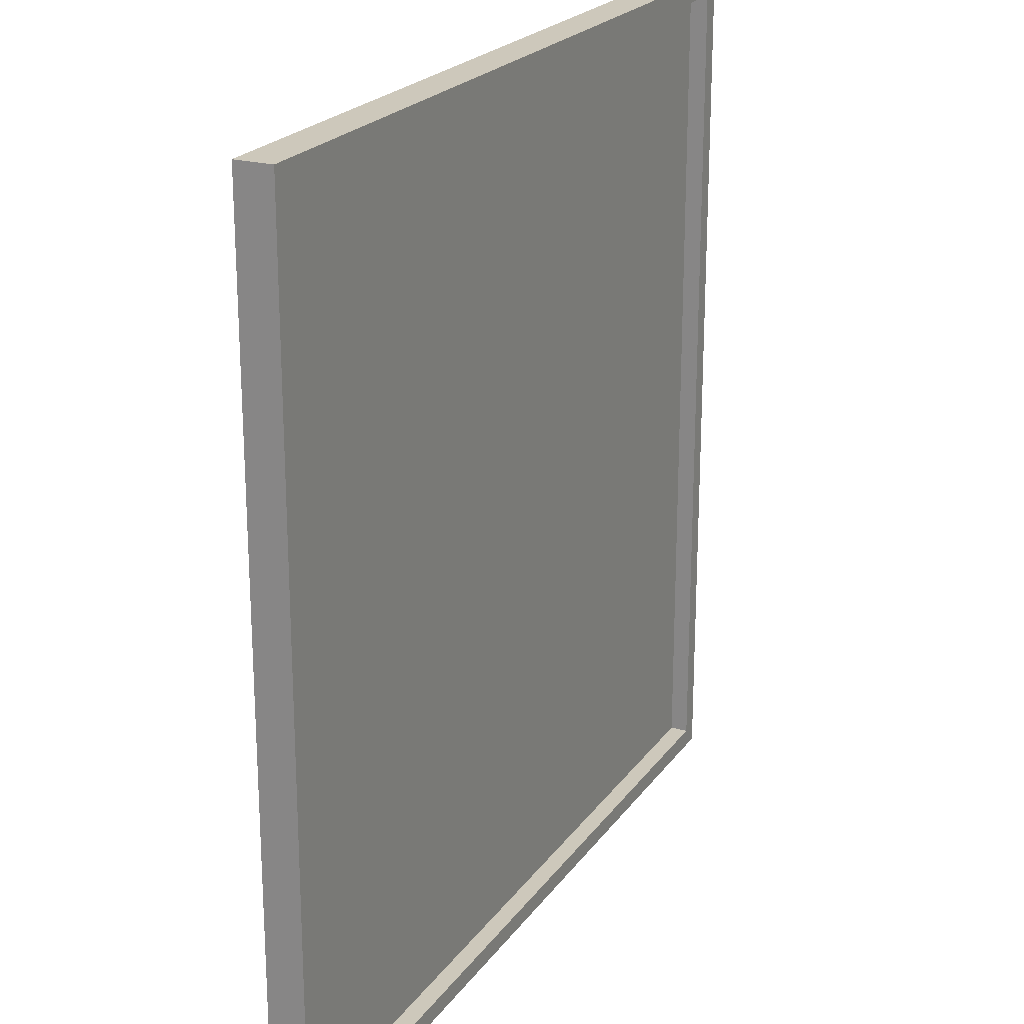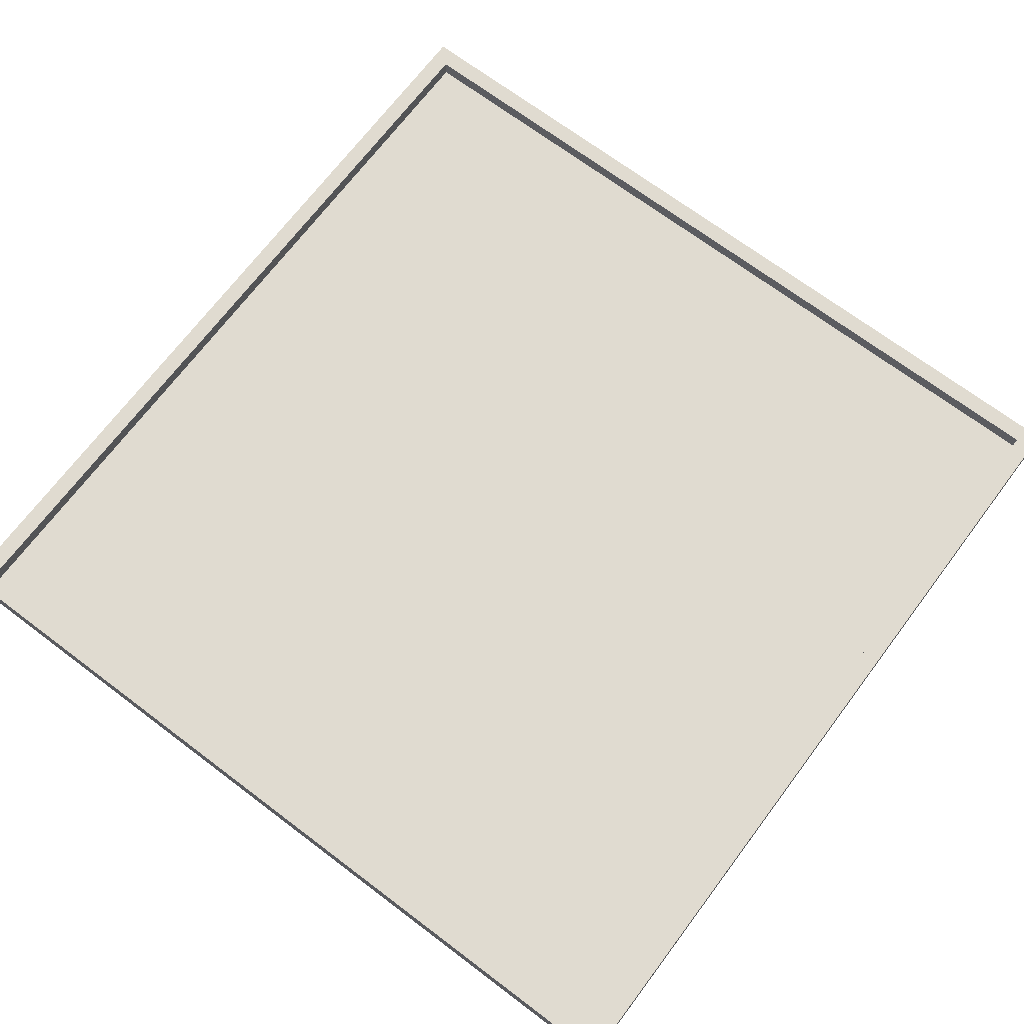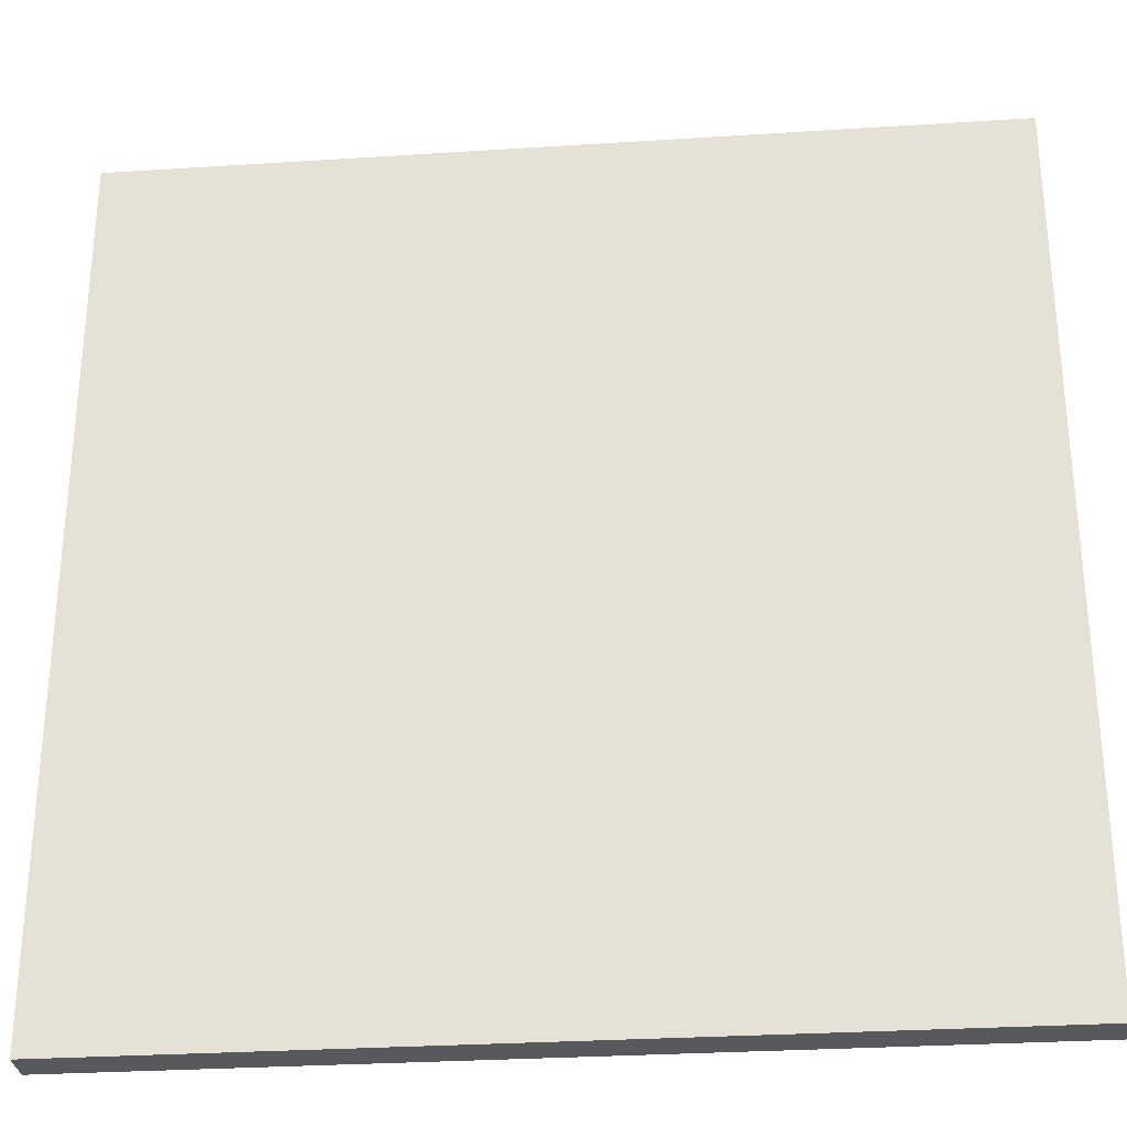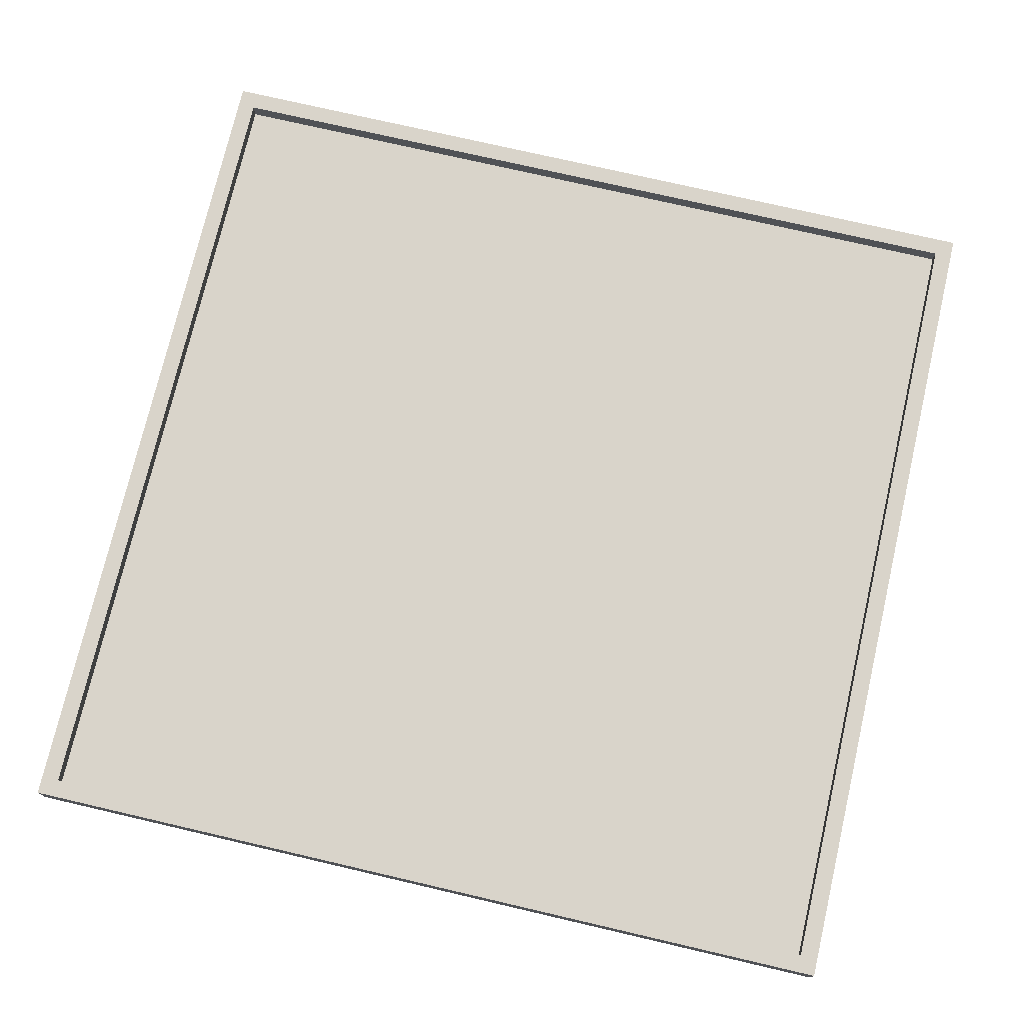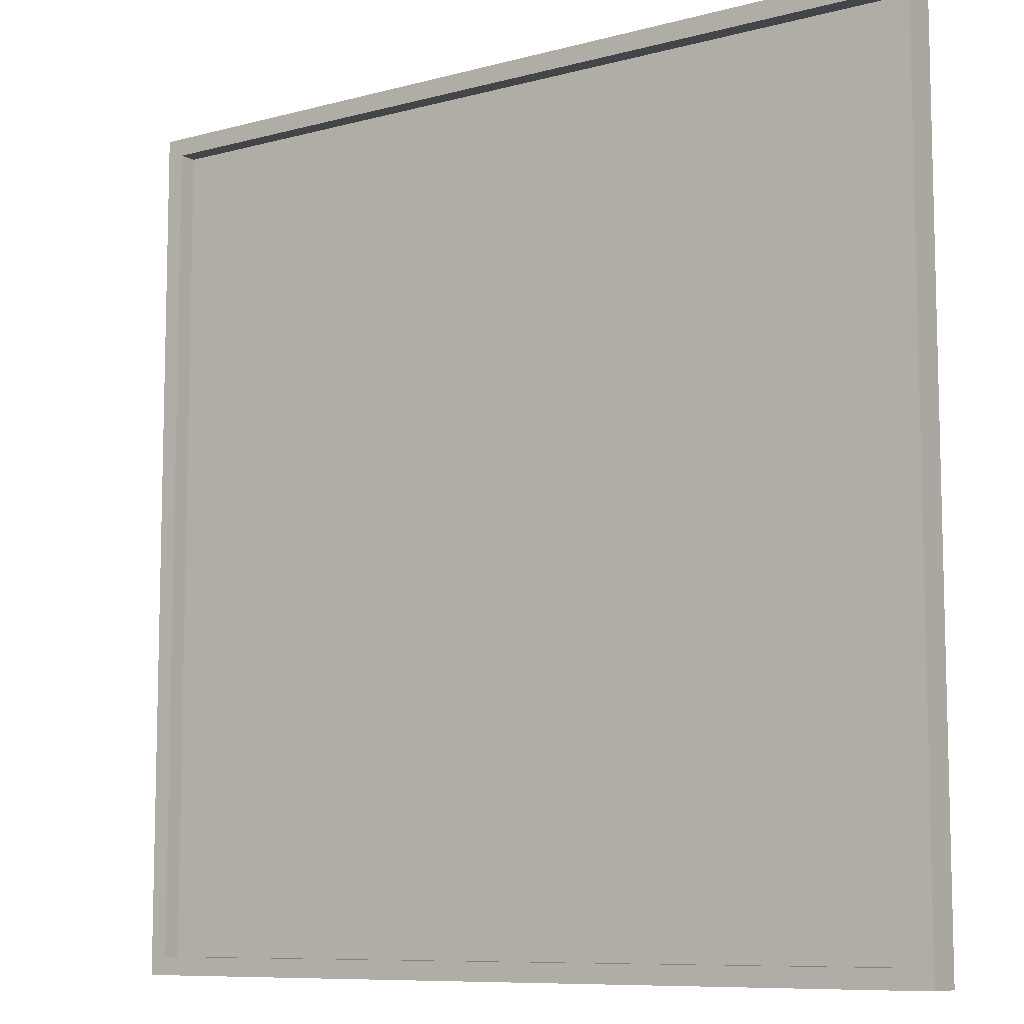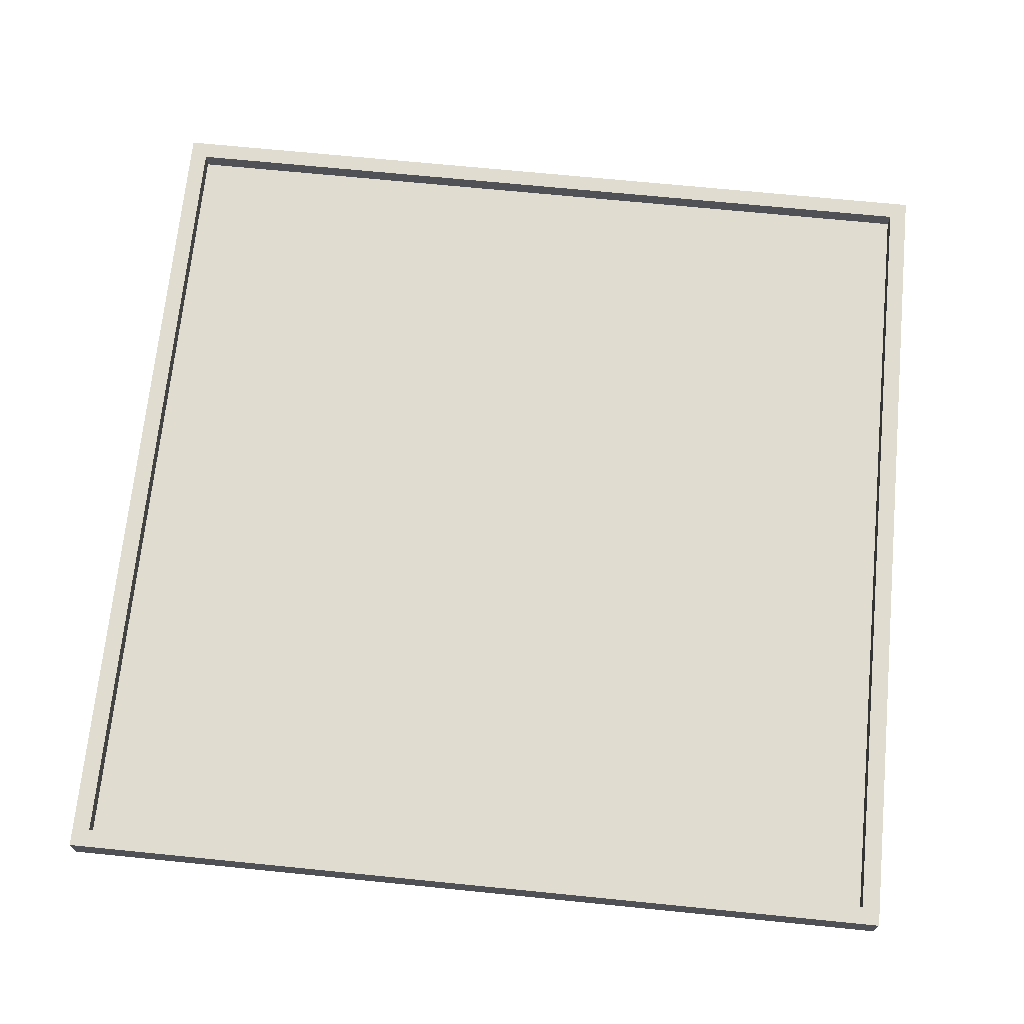
<metadata>
{"format":"obj","ext":"obj","renderer":"f3d","projection":"perspective","resolution":1024,"background":"white","views":[{"elev":22.0,"azim":115.9,"up":"+Z"},{"elev":70.0,"azim":37.0,"up":"+Y"},{"elev":-29.6,"azim":5.4,"up":"+Z"},{"elev":74.8,"azim":-166.9,"up":"+Y"},{"elev":-8.9,"azim":-144.2,"up":"+Z"},{"elev":69.4,"azim":5.7,"up":"+Y"}]}
</metadata>
<code>
o
v -2.4 0 2.4
v -2.4 0 -2.4
v -2.4 0.1 2.4
v -2.4 0.1 -2.4
v -2.4 0.2 2.4
v -2.4 0.2 -2.4
v 2.3 0.1 2.3
v 2.3 0.1 -2.3
v 2.3 0.2 2.3
v 2.3 0.2 -2.3
v -2.3 0.1 2.3
v -2.3 0.1 -2.3
v -2.3 0.2 2.3
v -2.3 0.2 -2.3
v 2.4 0 2.4
v 2.4 0 -2.4
v 2.4 0.1 2.4
v 2.4 0.1 -2.4
v 2.4 0.2 2.4
v 2.4 0.2 -2.4
v -2.4 0 2.4
v -2.4 0.1 2.4
v -2.4 0.2 2.4
v 2.4 0 2.4
v 2.4 0.1 2.4
v 2.4 0.2 2.4
v -2.3 0.1 -2.3
v -2.3 0.2 -2.3
v 2.3 0.1 -2.3
v 2.3 0.2 -2.3
v -2.3 0.1 2.3
v -2.3 0.2 2.3
v 2.3 0.1 2.3
v 2.3 0.2 2.3
v -2.4 0 -2.4
v -2.4 0.1 -2.4
v -2.4 0.2 -2.4
v 2.4 0 -2.4
v 2.4 0.1 -2.4
v 2.4 0.2 -2.4
v -2.4 0 2.4
v 2.4 0 2.4
v -2.3 0 2.3
v 2.3 0 2.3
v -2.3 0 -2.3
v 2.3 0 -2.3
v -2.4 0 -2.4
v 2.4 0 -2.4
v -2.3 0.1 2.3
v 2.3 0.1 2.3
v -2.3 0.1 -2.3
v 2.3 0.1 -2.3
v -2.4 0.2 2.4
v 2.4 0.2 2.4
v -2.3 0.2 2.3
v 2.3 0.2 2.3
v -2.3 0.2 -2.3
v 2.3 0.2 -2.3
v -2.4 0.2 -2.4
v 2.4 0.2 -2.4
f 3 2 1
f 4 2 3
f 5 4 3
f 6 4 5
f 9 8 7
f 10 8 9
f 11 12 13
f 13 12 14
f 15 16 17
f 17 16 18
f 17 18 19
f 19 18 20
f 24 22 21
f 25 23 22
f 25 22 24
f 26 23 25
f 29 28 27
f 30 28 29
f 31 32 33
f 33 32 34
f 35 36 38
f 36 37 39
f 38 36 39
f 39 37 40
f 43 42 41
f 44 42 43
f 45 43 41
f 45 44 43
f 46 42 44
f 46 44 45
f 47 45 41
f 47 46 45
f 48 42 46
f 48 46 47
f 49 50 51
f 51 50 52
f 53 54 55
f 55 54 56
f 53 55 57
f 56 54 58
f 53 57 59
f 57 58 59
f 58 54 60
f 59 58 60

</code>
